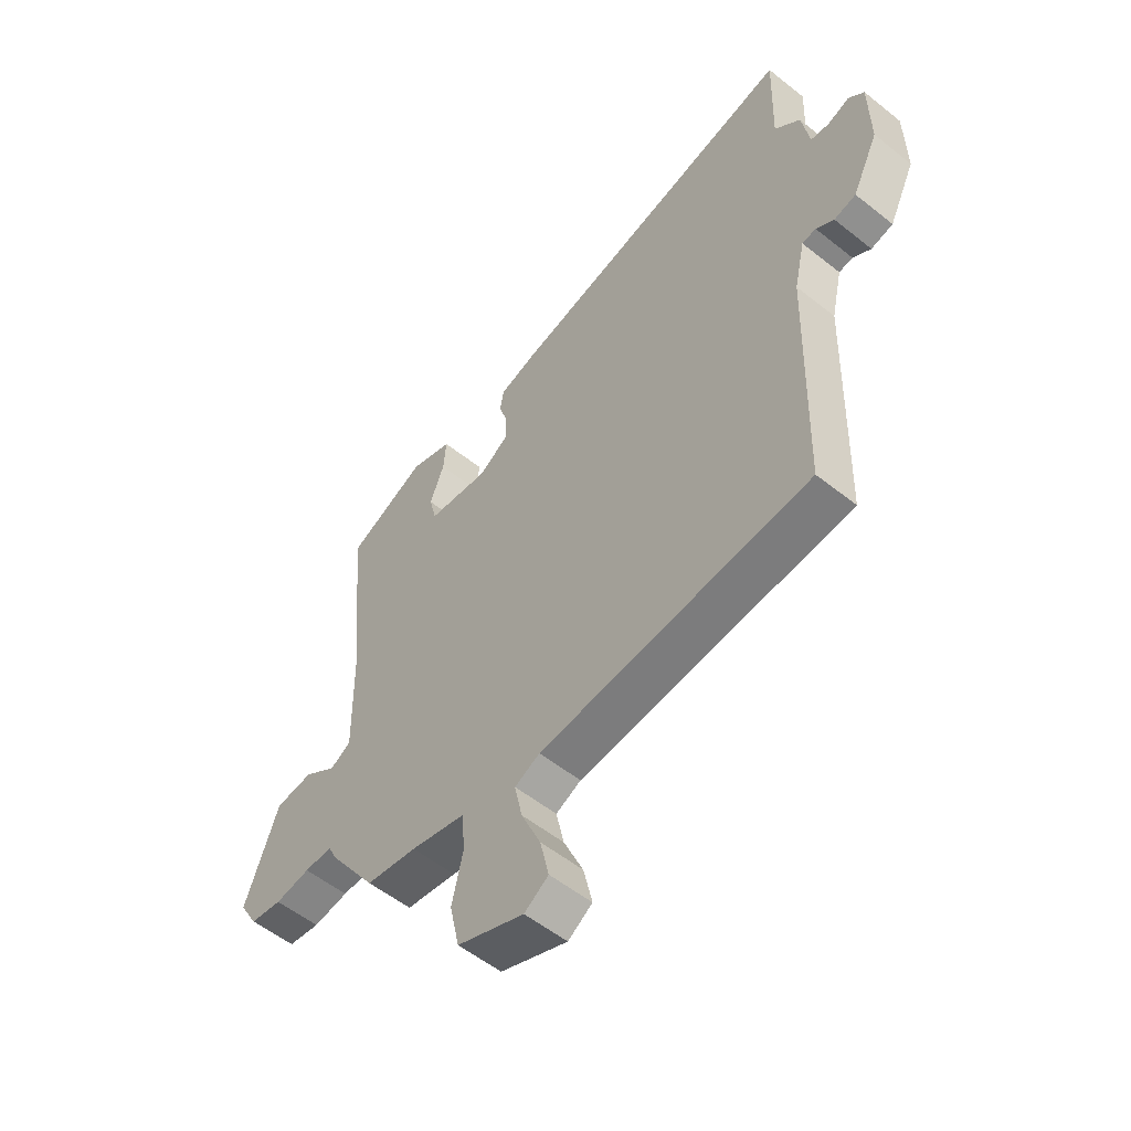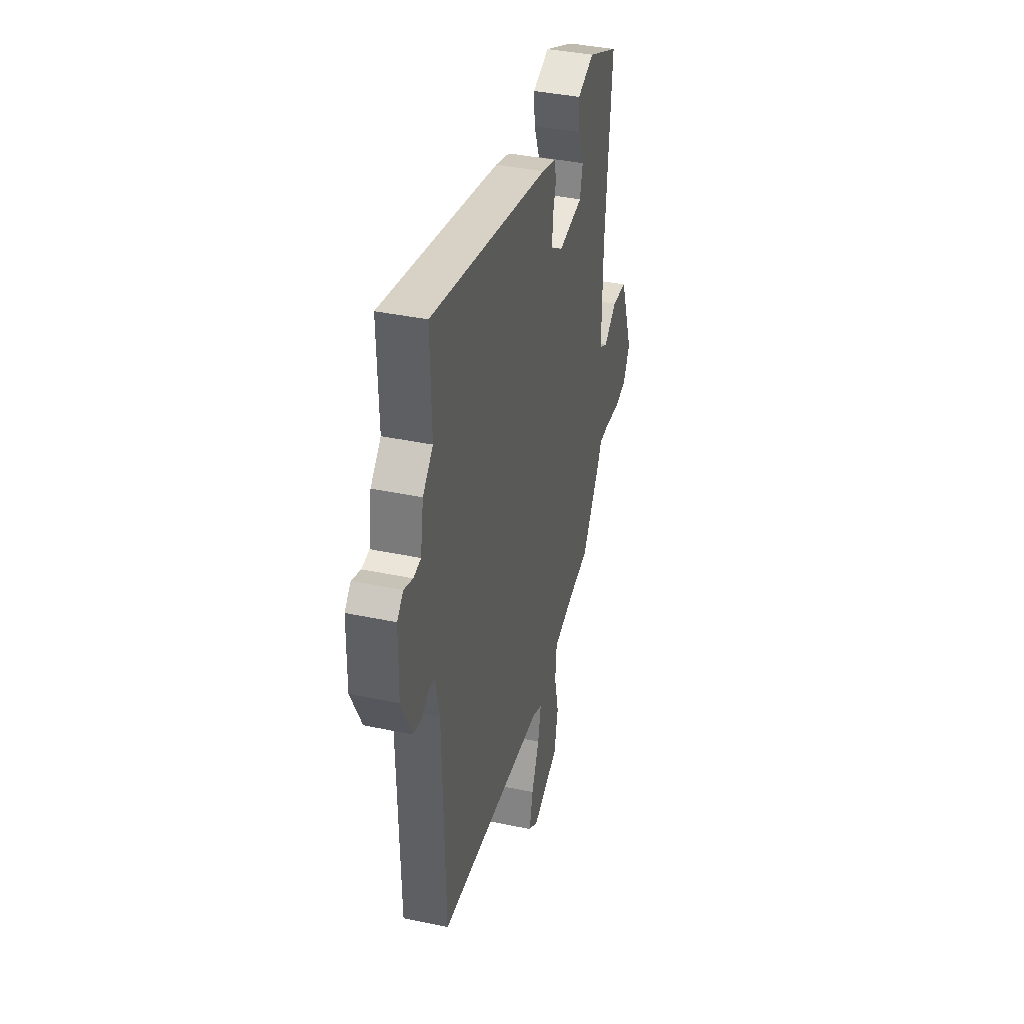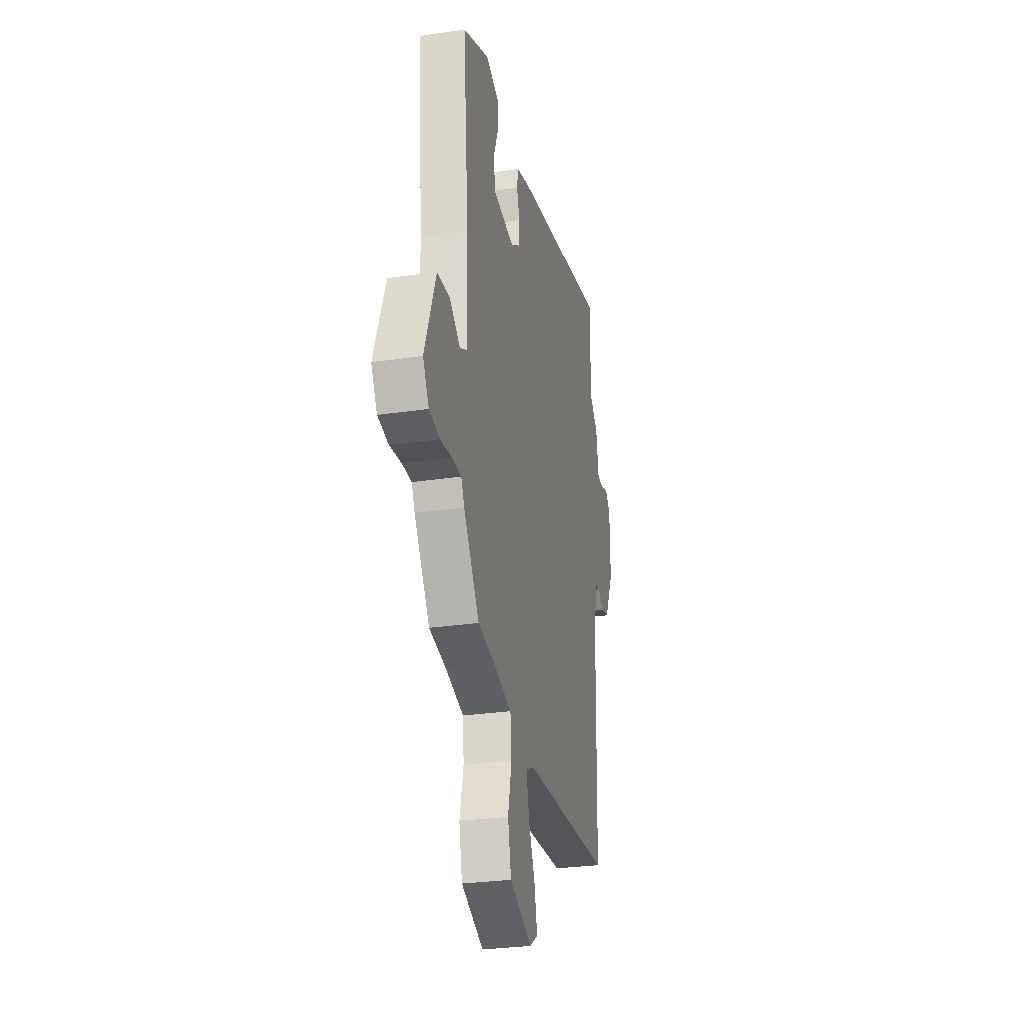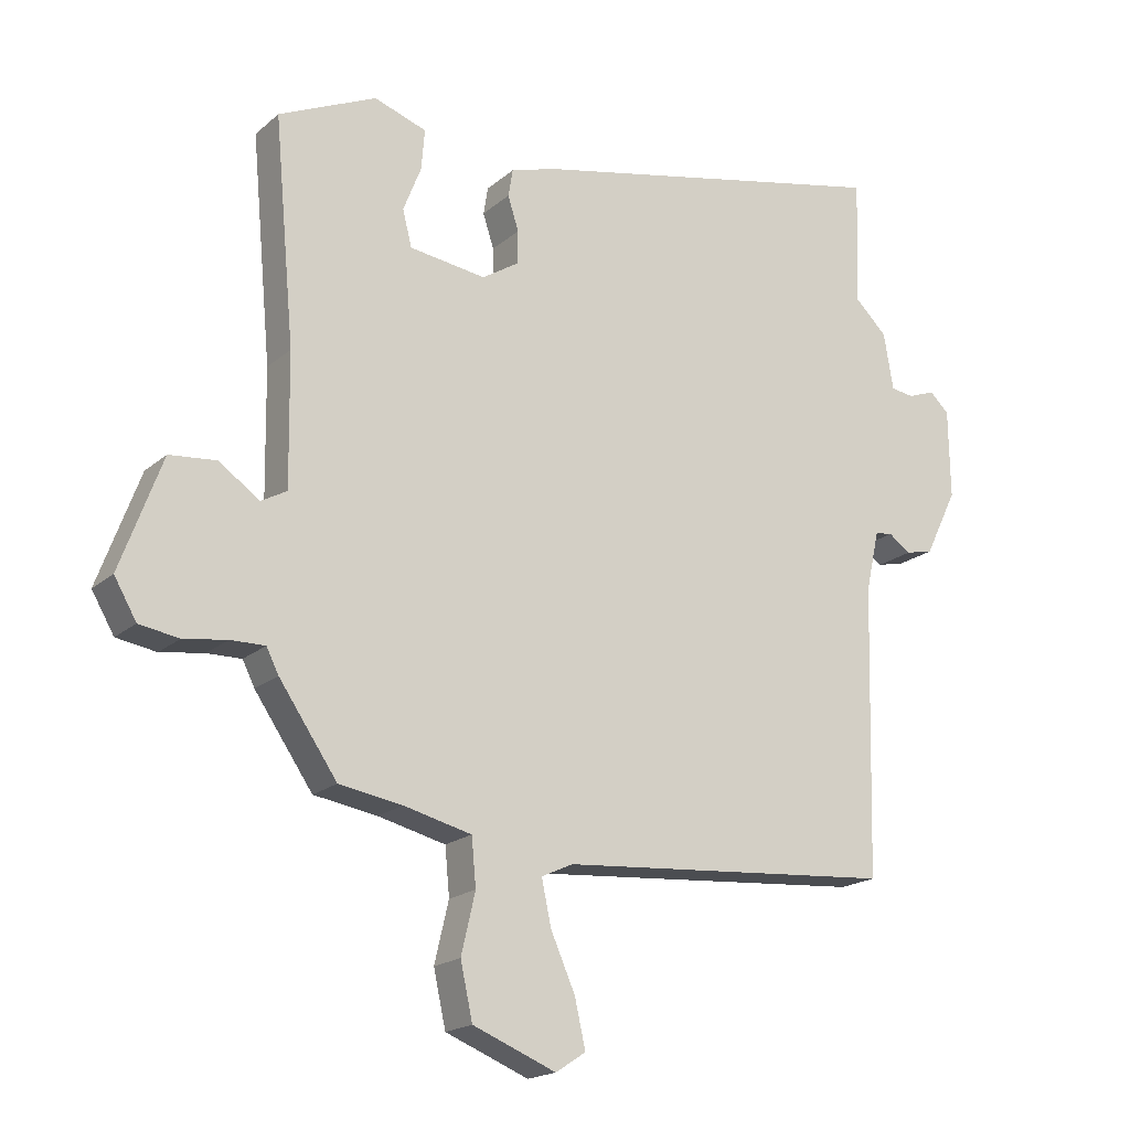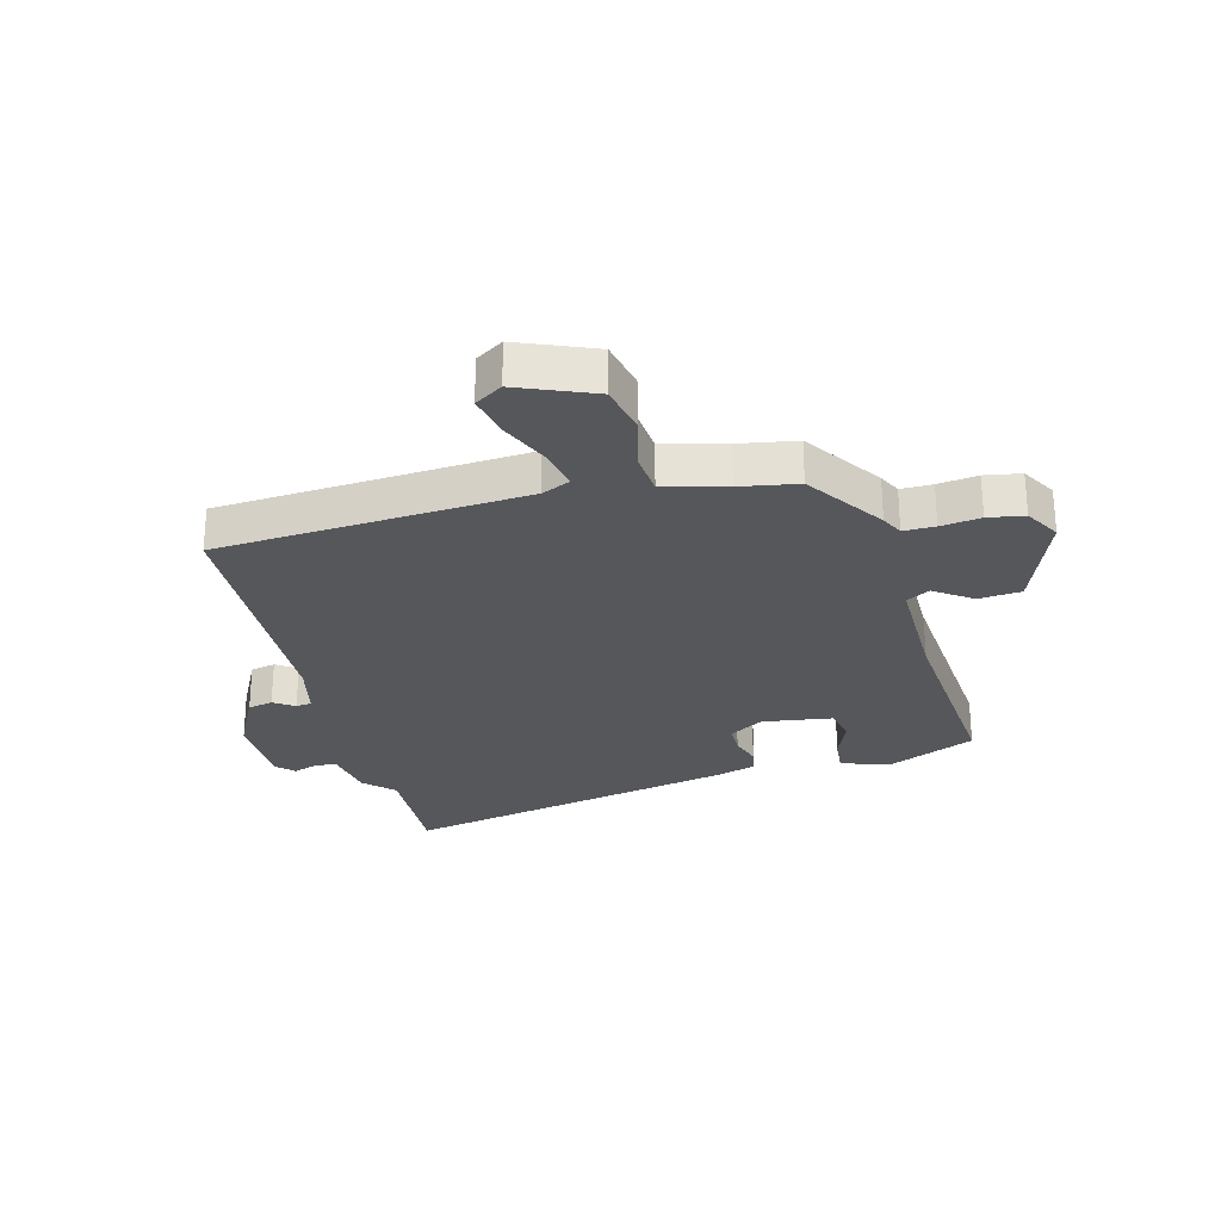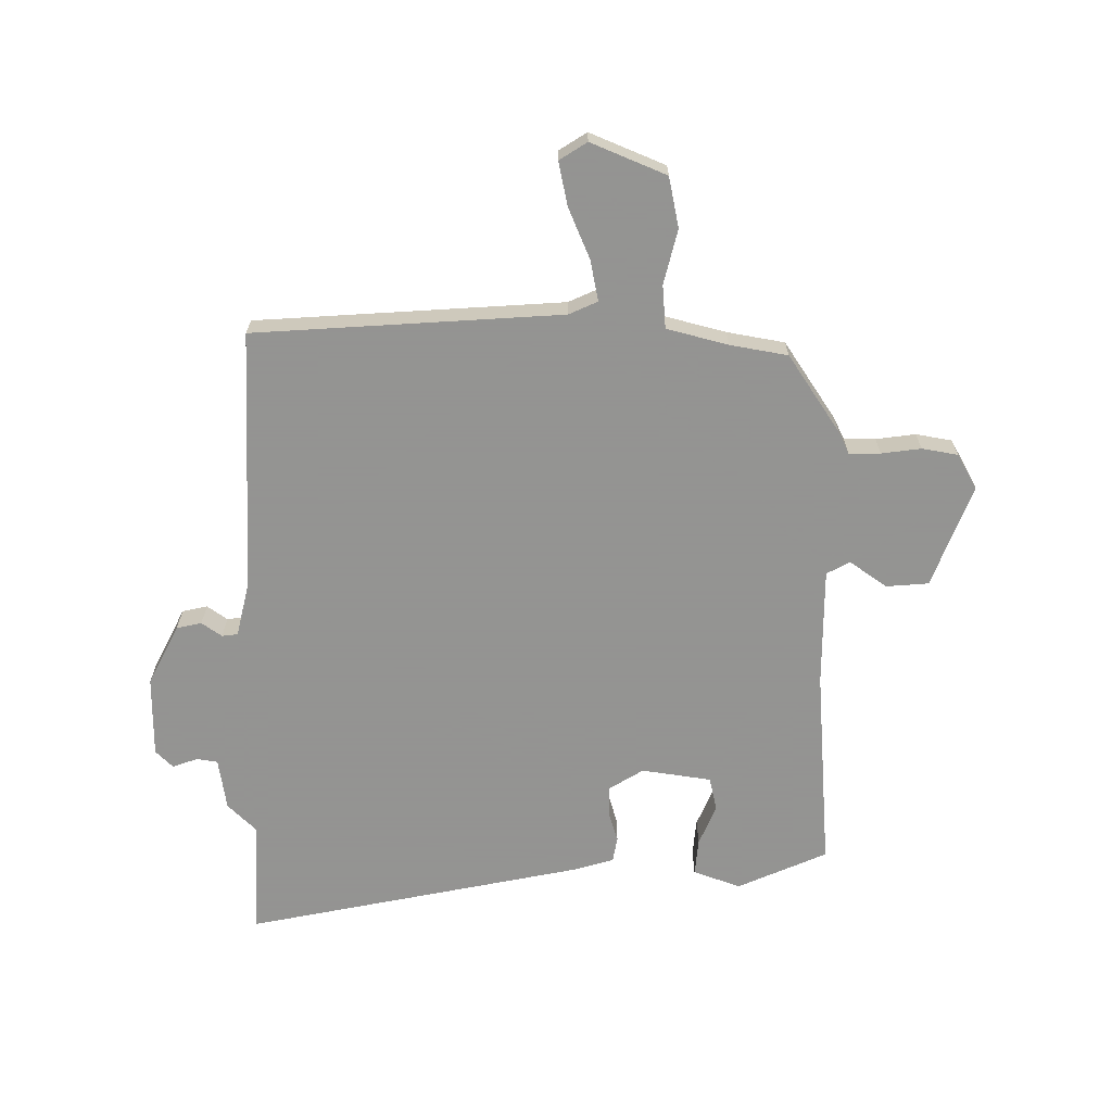
<metadata>
{"format":"obj","ext":"obj","renderer":"f3d","projection":"perspective","resolution":1024,"background":"white","views":[{"elev":-55.0,"azim":49.9,"up":"+Z"},{"elev":38.9,"azim":104.8,"up":"+Z"},{"elev":-28.9,"azim":-77.7,"up":"+Z"},{"elev":-18.8,"azim":-32.8,"up":"+Z"},{"elev":-26.9,"azim":-165.9,"up":"+Y"},{"elev":-66.9,"azim":178.9,"up":"+Y"}]}
</metadata>
<code>
v 0.485 0.07 -0.495
v -0.042 0.07 -0.537
v -0.091 0.07 -0.56
v -0.076 0.07 -0.63
v -0.038 0.07 -0.716
v -0.021 0.07 -0.791
v -0.068 0.07 -0.822
v -0.198 0.07 -0.77
v -0.217 0.07 -0.684
v -0.195 0.07 -0.59
v -0.202 0.07 -0.516
v -0.308 0.07 -0.49
v -0.407 0.07 -0.474
v -0.498 0.07 -0.342
v -0.517 0.07 -0.304
v -0.571 0.07 -0.305
v -0.639 0.07 -0.315
v -0.701 0.07 -0.305
v -0.736 0.07 -0.245
v -0.671 0.07 -0.069
v -0.598 0.07 -0.062
v -0.534 0.07 -0.106
v -0.494 0.07 -0.084
v -0.497 0.07 0.12
v -0.529 0.07 0.469
v -0.376 0.07 0.539
v -0.294 0.07 0.511
v -0.299 0.07 0.448
v -0.327 0.07 0.377
v -0.313 0.07 0.32
v -0.193 0.07 0.304
v -0.135 0.07 0.341
v -0.135 0.07 0.392
v -0.152 0.07 0.445
v -0.145 0.07 0.488
v -0.074 0.07 0.51
v 0.504 0.07 0.636
v 0.498 0.07 0.438
v 0.548 0.07 0.39
v 0.563 0.07 0.301
v 0.599 0.07 0.296
v 0.642 0.07 0.312
v 0.672 0.07 0.283
v 0.674 0.07 0.144
v 0.623 0.07 0.04
v 0.58 0.07 0.03
v 0.545 0.07 0.054
v 0.518 0.07 0.05
v 0.497 0.07 -0.044
v 0.485 0 -0.495
v -0.042 0 -0.537
v -0.091 0 -0.56
v -0.076 0 -0.63
v -0.038 0 -0.716
v -0.021 0 -0.791
v -0.068 0 -0.822
v -0.198 0 -0.77
v -0.217 0 -0.684
v -0.195 0 -0.59
v -0.202 0 -0.516
v -0.308 0 -0.49
v -0.407 0 -0.474
v -0.498 0 -0.342
v -0.517 0 -0.304
v -0.571 0 -0.305
v -0.639 0 -0.315
v -0.701 0 -0.305
v -0.736 0 -0.245
v -0.671 0 -0.069
v -0.598 0 -0.062
v -0.534 0 -0.106
v -0.494 0 -0.084
v -0.497 0 0.12
v -0.529 0 0.469
v -0.376 0 0.539
v -0.294 0 0.511
v -0.299 0 0.448
v -0.327 0 0.377
v -0.313 0 0.32
v -0.193 0 0.304
v -0.135 0 0.341
v -0.135 0 0.392
v -0.152 0 0.445
v -0.145 0 0.488
v -0.074 0 0.51
v 0.504 0 0.636
v 0.498 0 0.438
v 0.548 0 0.39
v 0.563 0 0.301
v 0.599 0 0.296
v 0.642 0 0.312
v 0.672 0 0.283
v 0.674 0 0.144
v 0.623 0 0.04
v 0.58 0 0.03
v 0.545 0 0.054
v 0.518 0 0.05
v 0.497 0 -0.044
f 44 45 46 47
f 44 47 48
f 41 42 43 44
f 40 41 44 48
f 38 39 40 48
f 35 36 37 38
f 33 34 35 38
f 32 33 38 48
f 31 32 48 49
f 26 27 28 29
f 24 25 26 29
f 23 24 29 30
f 19 20 21 22
f 19 22 23
f 16 17 18 19
f 15 16 19 23
f 12 13 14 15
f 11 12 15 23
f 7 8 9 10
f 7 10 11
f 4 5 6 7
f 3 4 7 11
f 2 3 11 23
f 23 30 31 49
f 1 2 23 49
f 96 95 94 93
f 97 96 93
f 93 92 91 90
f 97 93 90 89
f 97 89 88 87
f 87 86 85 84
f 87 84 83 82
f 97 87 82 81
f 98 97 81 80
f 78 77 76 75
f 78 75 74 73
f 79 78 73 72
f 71 70 69 68
f 72 71 68
f 68 67 66 65
f 72 68 65 64
f 64 63 62 61
f 72 64 61 60
f 59 58 57 56
f 60 59 56
f 56 55 54 53
f 60 56 53 52
f 72 60 52 51
f 98 80 79 72
f 98 72 51 50
f 1 50 51 2
f 2 51 52 3
f 3 52 53 4
f 4 53 54 5
f 5 54 55 6
f 6 55 56 7
f 7 56 57 8
f 8 57 58 9
f 9 58 59 10
f 10 59 60 11
f 11 60 61 12
f 12 61 62 13
f 13 62 63 14
f 14 63 64 15
f 15 64 65 16
f 16 65 66 17
f 17 66 67 18
f 18 67 68 19
f 19 68 69 20
f 20 69 70 21
f 21 70 71 22
f 22 71 72 23
f 23 72 73 24
f 24 73 74 25
f 25 74 75 26
f 26 75 76 27
f 27 76 77 28
f 28 77 78 29
f 29 78 79 30
f 30 79 80 31
f 31 80 81 32
f 32 81 82 33
f 33 82 83 34
f 34 83 84 35
f 35 84 85 36
f 36 85 86 37
f 37 86 87 38
f 38 87 88 39
f 39 88 89 40
f 40 89 90 41
f 41 90 91 42
f 42 91 92 43
f 43 92 93 44
f 44 93 94 45
f 45 94 95 46
f 46 95 96 47
f 47 96 97 48
f 48 97 98 49
f 49 98 50 1

</code>
